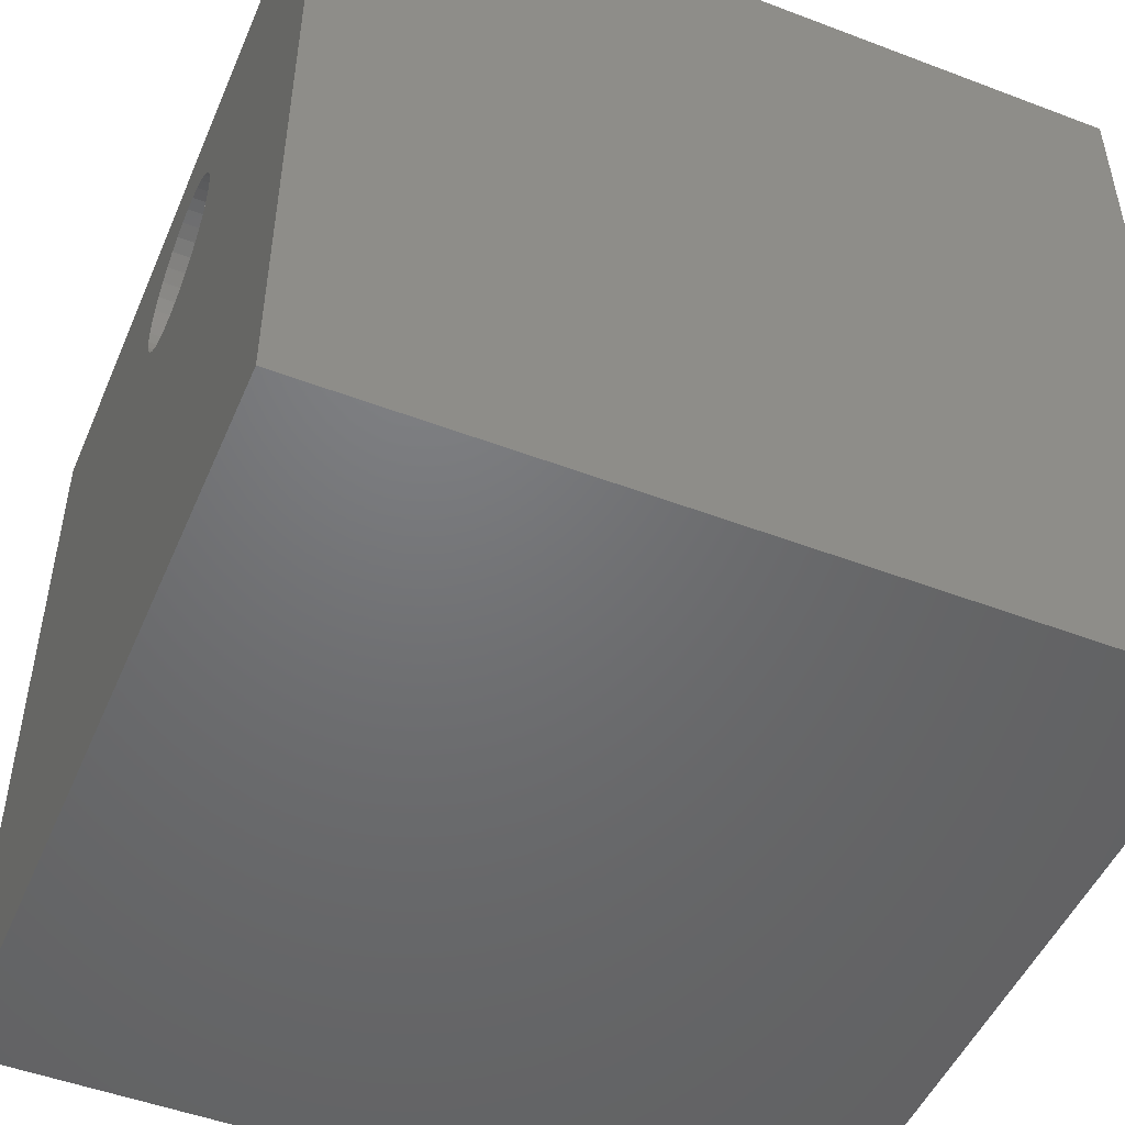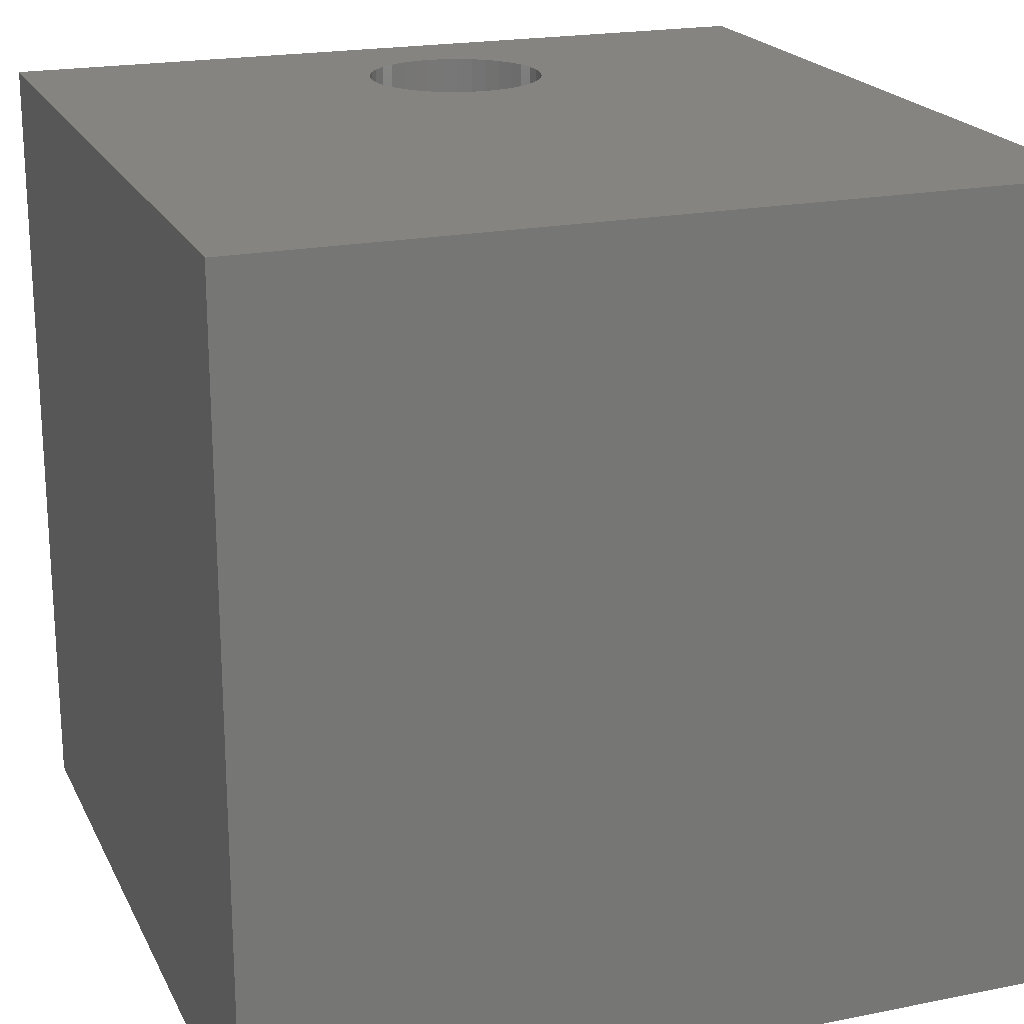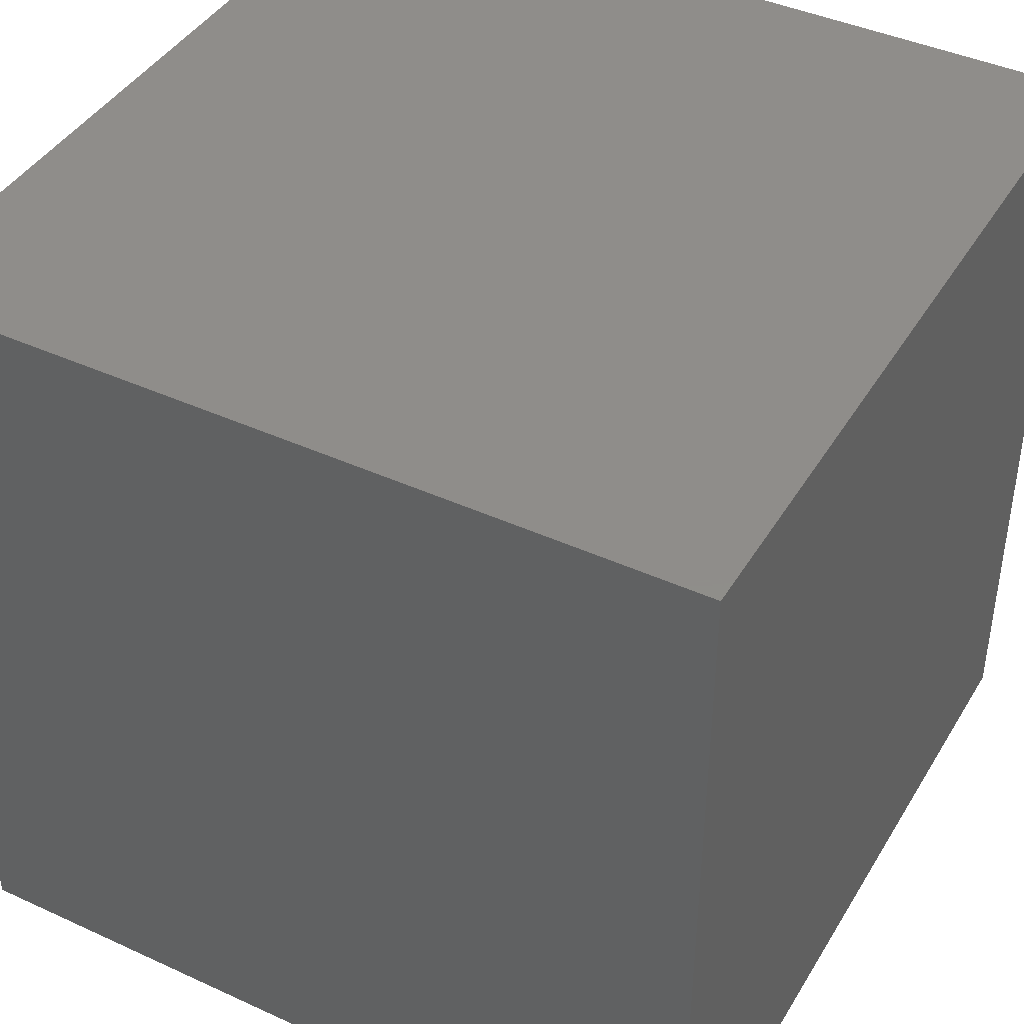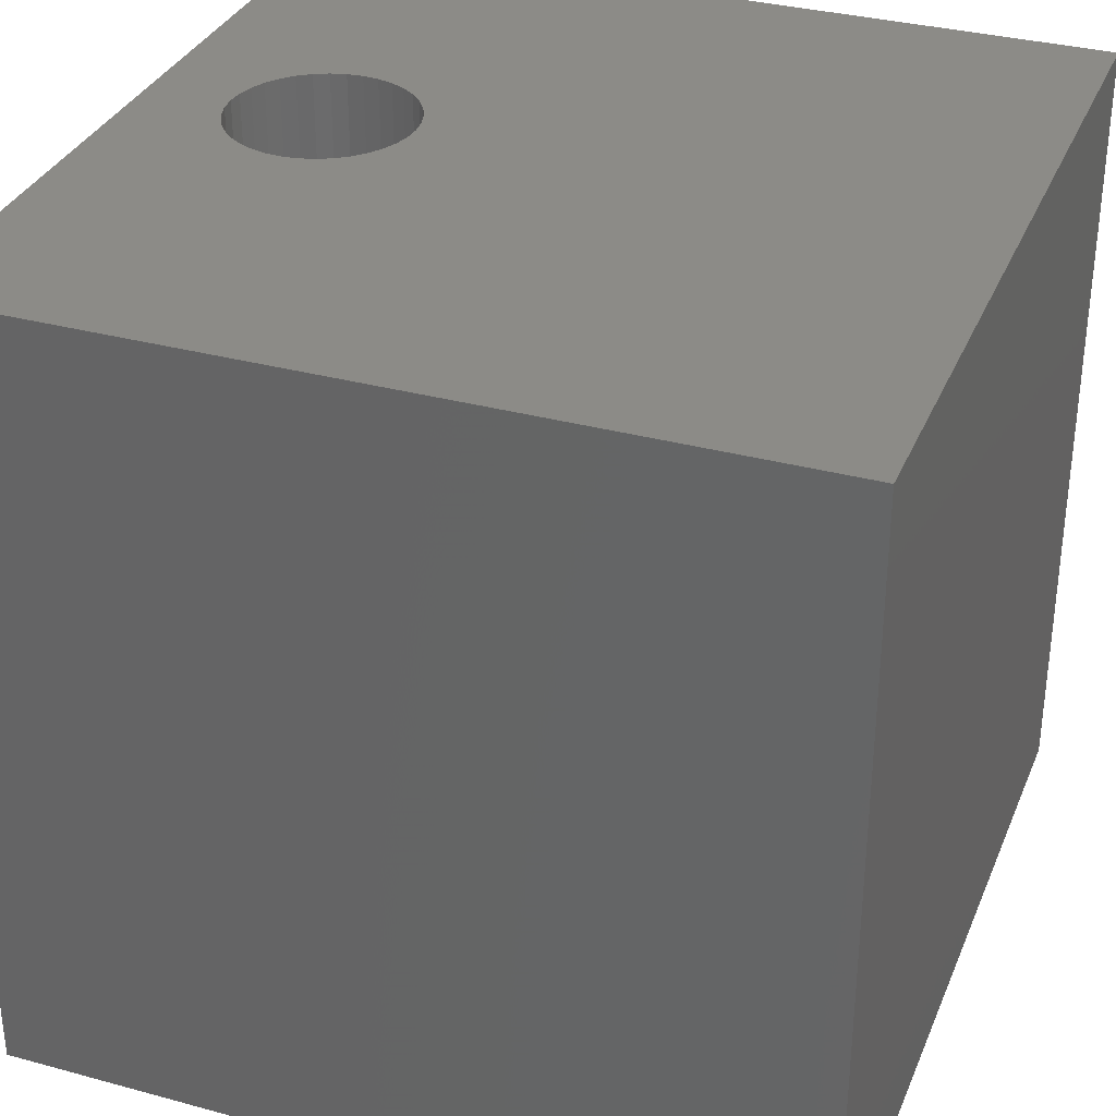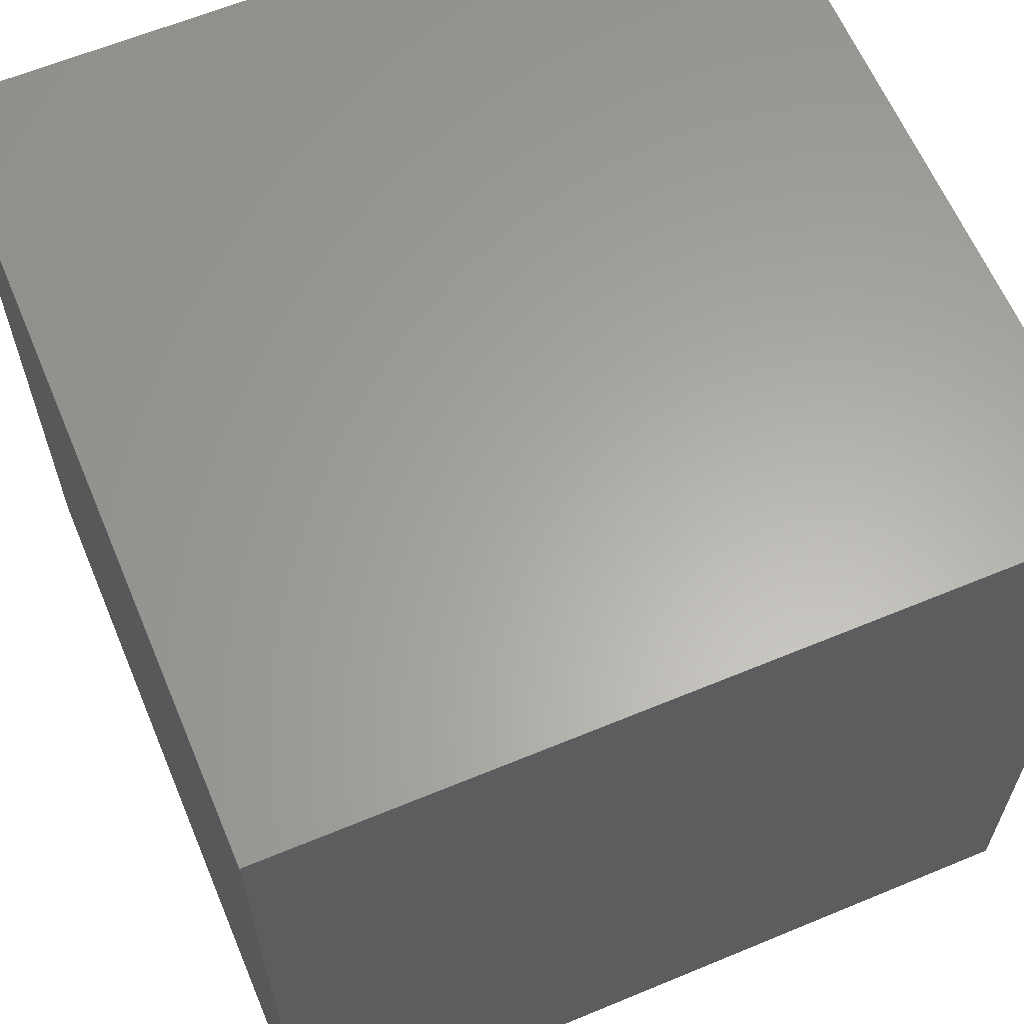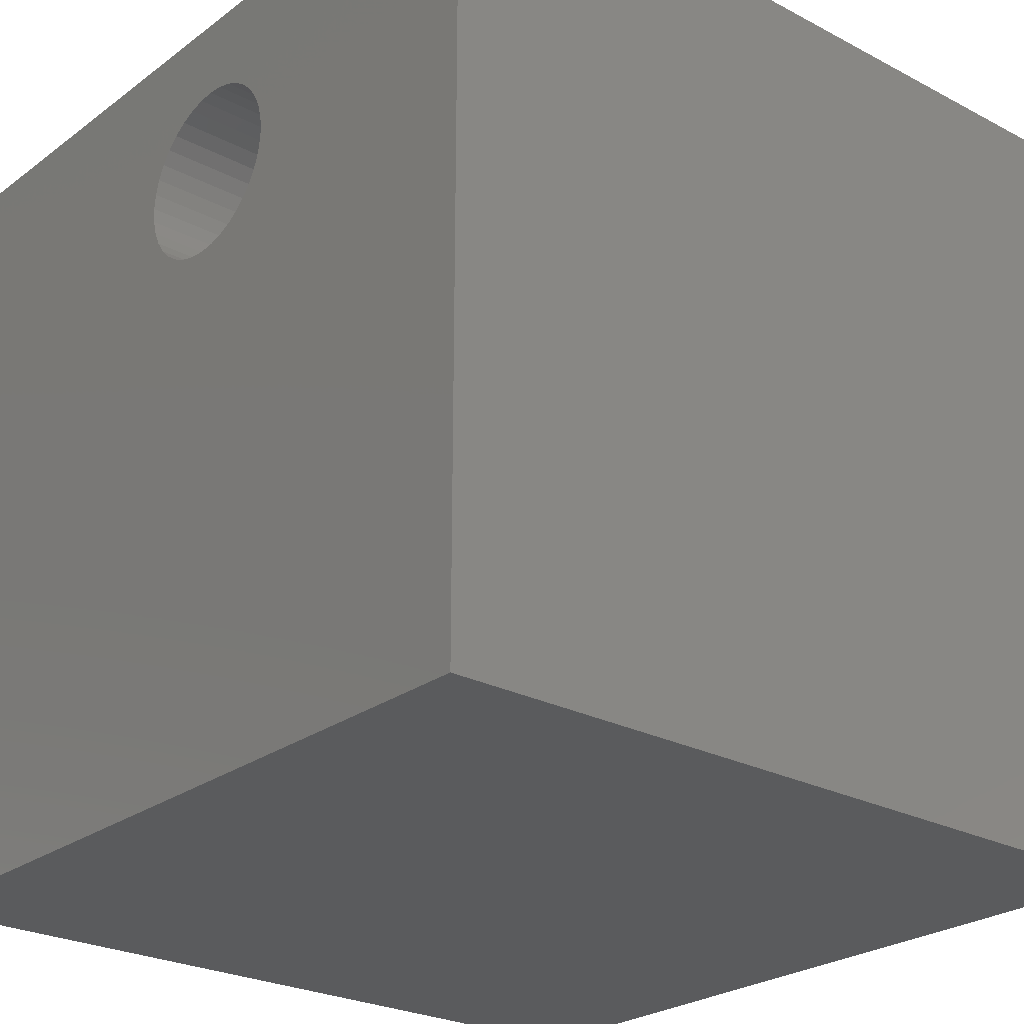
<metadata>
{"format":"stl","ext":"stl","renderer":"f3d","projection":"perspective","resolution":1024,"background":"white","views":[{"elev":-49.4,"azim":67.2,"up":"+Y"},{"elev":20.3,"azim":-20.1,"up":"+Z"},{"elev":42.1,"azim":118.8,"up":"+Y"},{"elev":33.3,"azim":-69.6,"up":"+Z"},{"elev":62.5,"azim":-112.8,"up":"+Y"},{"elev":-25.3,"azim":49.7,"up":"+Y"}]}
</metadata>
<code>
# stl→obj: 80 verts, 156 faces
v 0 10 10
v 0 10 0
v 0 0 10
v 0 0 0
v 6.235 7.303 10
v 6.124 7.144 10
v 10 0 10
v 5.986 7.007 10
v 5.827 6.895 10
v 5.651 6.813 10
v 5.463 6.763 10
v 5.27 6.746 10
v 5.076 6.763 10
v 4.889 6.813 10
v 4.713 6.895 10
v 4.553 7.007 10
v 4.416 7.144 10
v 4.155 7.86 10
v 4.172 8.054 10
v 6.367 8.054 10
v 6.384 7.86 10
v 10 10 10
v 6.367 7.667 10
v 6.317 7.479 10
v 4.305 7.303 10
v 4.223 7.479 10
v 4.172 7.667 10
v 4.223 8.242 10
v 4.305 8.418 10
v 4.416 8.577 10
v 4.889 8.908 10
v 5.076 8.958 10
v 5.27 8.975 10
v 5.463 8.958 10
v 5.651 8.908 10
v 5.827 8.826 10
v 5.986 8.714 10
v 6.124 8.577 10
v 4.553 8.714 10
v 4.713 8.826 10
v 6.235 8.418 10
v 6.317 8.242 10
v 10 10 0
v 10 0 0
v 6.367 7.667 8.606
v 6.384 7.86 8.606
v 6.367 8.054 8.606
v 6.317 8.242 8.606
v 6.235 8.418 8.606
v 6.124 8.577 8.606
v 5.986 8.714 8.606
v 5.827 8.826 8.606
v 5.651 8.908 8.606
v 5.463 8.958 8.606
v 5.27 8.975 8.606
v 5.076 8.958 8.606
v 4.889 8.908 8.606
v 4.713 8.826 8.606
v 4.553 8.714 8.606
v 4.416 8.577 8.606
v 4.305 8.418 8.606
v 4.223 8.242 8.606
v 4.172 8.054 8.606
v 4.155 7.86 8.606
v 4.172 7.667 8.606
v 4.223 7.479 8.606
v 4.305 7.303 8.606
v 4.416 7.144 8.606
v 4.553 7.007 8.606
v 4.713 6.895 8.606
v 4.889 6.813 8.606
v 5.076 6.763 8.606
v 5.27 6.746 8.606
v 5.463 6.763 8.606
v 5.651 6.813 8.606
v 5.827 6.895 8.606
v 5.986 7.007 8.606
v 6.124 7.144 8.606
v 6.235 7.303 8.606
v 6.317 7.479 8.606
f 1 2 3
f 3 2 4
f 5 6 7
f 6 8 7
f 7 8 9
f 7 9 10
f 10 11 7
f 7 11 12
f 7 12 3
f 3 12 13
f 3 13 14
f 14 15 3
f 3 15 16
f 3 16 17
f 1 18 19
f 20 21 22
f 22 21 23
f 22 23 7
f 7 23 24
f 7 24 5
f 17 25 3
f 3 25 26
f 3 26 1
f 1 26 27
f 1 27 18
f 19 28 1
f 1 28 29
f 1 29 30
f 31 32 1
f 1 32 33
f 1 33 22
f 22 33 34
f 22 34 35
f 35 36 22
f 22 36 37
f 22 37 38
f 30 39 1
f 1 39 40
f 1 40 31
f 38 41 22
f 22 41 42
f 22 42 20
f 43 22 44
f 44 22 7
f 2 43 4
f 4 43 44
f 22 43 1
f 1 43 2
f 44 7 4
f 4 7 3
f 45 21 46
f 46 21 20
f 46 20 47
f 47 20 42
f 47 42 48
f 48 42 41
f 48 41 49
f 49 41 38
f 49 38 50
f 50 38 37
f 50 37 51
f 51 37 36
f 51 36 52
f 52 36 35
f 52 35 53
f 53 35 34
f 53 34 54
f 54 34 33
f 54 33 55
f 55 33 32
f 55 32 56
f 56 32 31
f 56 31 57
f 57 31 40
f 57 40 58
f 58 40 39
f 58 39 59
f 59 39 30
f 59 30 60
f 60 30 29
f 60 29 61
f 61 29 28
f 61 28 62
f 62 28 19
f 62 19 63
f 63 19 18
f 63 18 64
f 64 18 27
f 64 27 65
f 65 27 26
f 65 26 66
f 66 26 25
f 66 25 67
f 67 25 17
f 67 17 68
f 68 17 16
f 68 16 69
f 69 16 15
f 69 15 70
f 70 15 14
f 70 14 71
f 71 14 13
f 71 13 72
f 72 13 12
f 72 12 73
f 73 12 11
f 73 11 74
f 74 11 10
f 74 10 75
f 75 10 9
f 75 9 76
f 76 9 8
f 76 8 77
f 77 8 6
f 77 6 78
f 78 6 5
f 78 5 79
f 79 5 24
f 79 24 80
f 80 24 23
f 80 23 45
f 45 23 21
f 55 72 54
f 54 72 73
f 54 73 74
f 46 47 76
f 64 65 72
f 55 56 72
f 72 56 57
f 72 57 58
f 58 59 72
f 72 59 60
f 72 60 61
f 48 74 47
f 47 74 75
f 47 75 76
f 61 62 72
f 72 62 63
f 72 63 64
f 66 70 65
f 65 70 71
f 65 71 72
f 66 67 70
f 70 67 68
f 70 68 69
f 79 76 78
f 78 76 77
f 79 80 76
f 76 80 45
f 76 45 46
f 48 49 74
f 74 49 50
f 74 50 51
f 51 52 74
f 74 52 53
f 74 53 54

</code>
